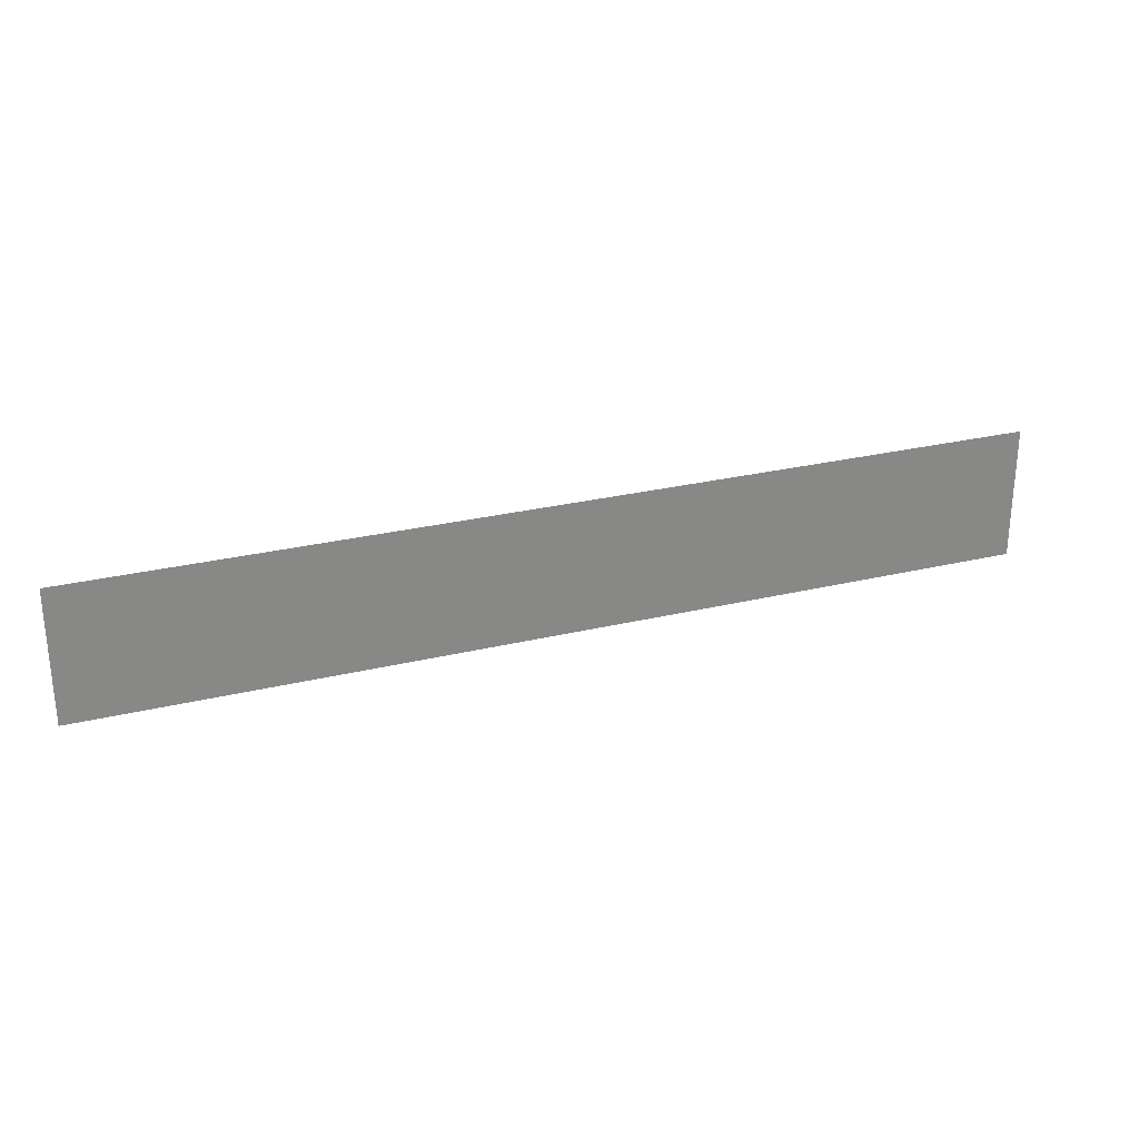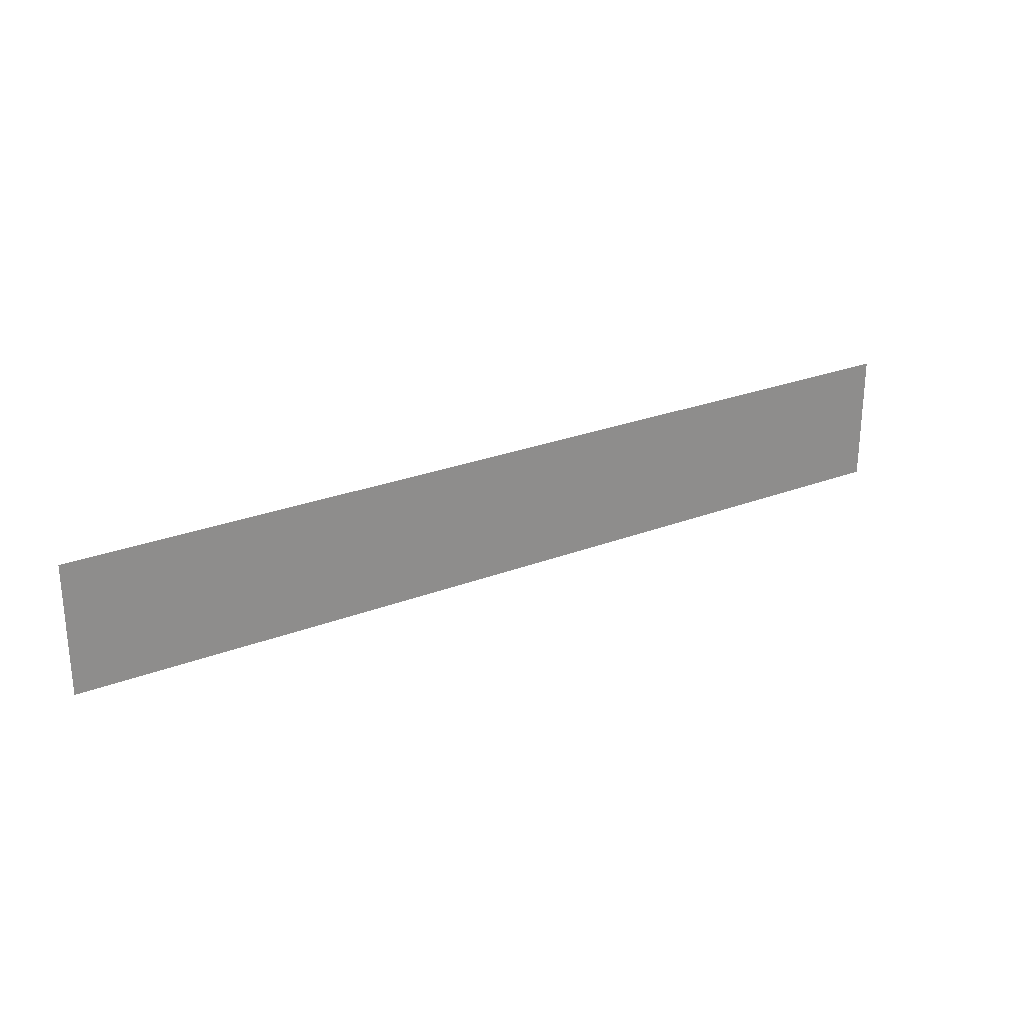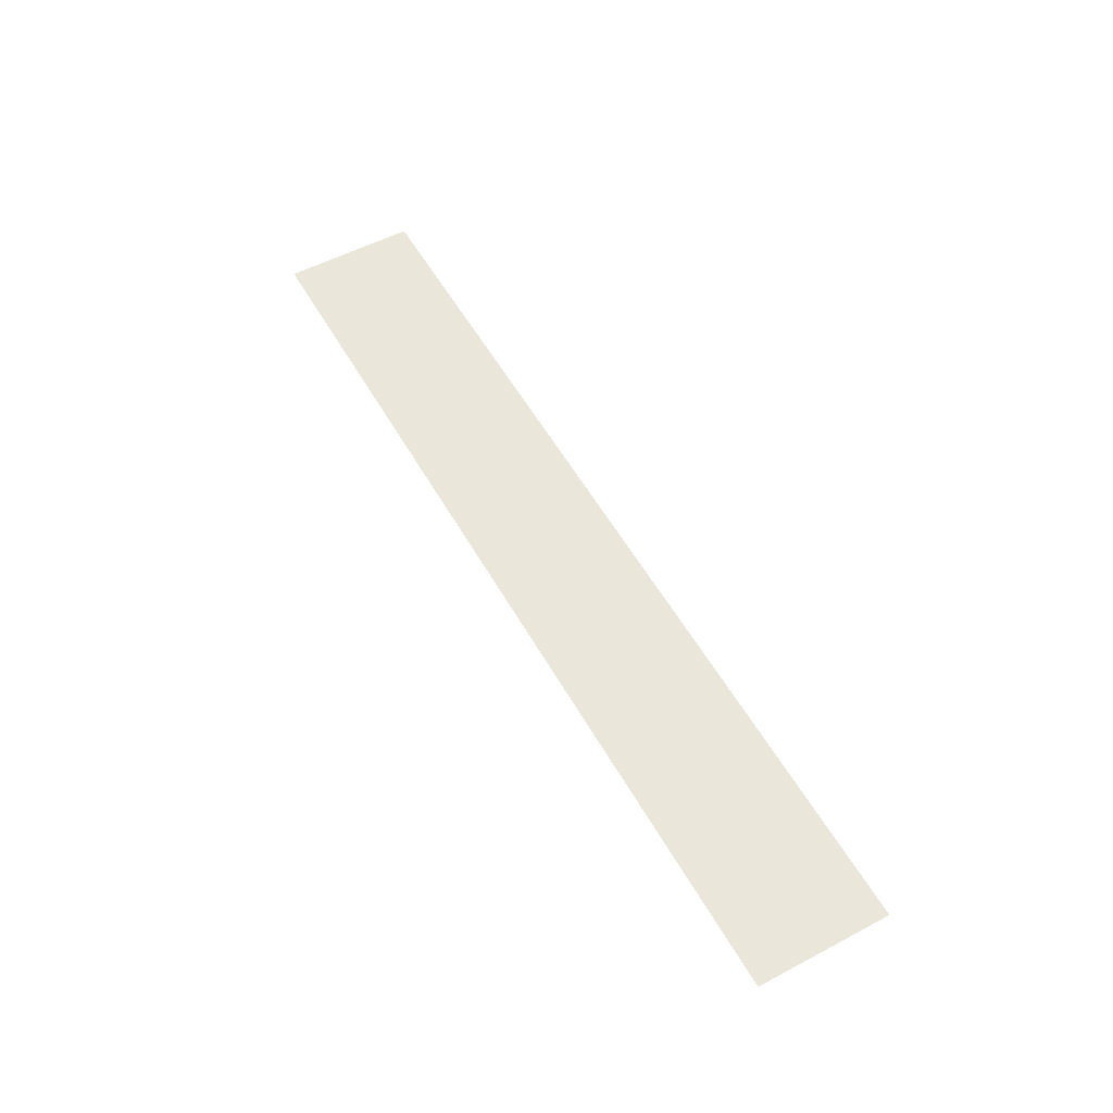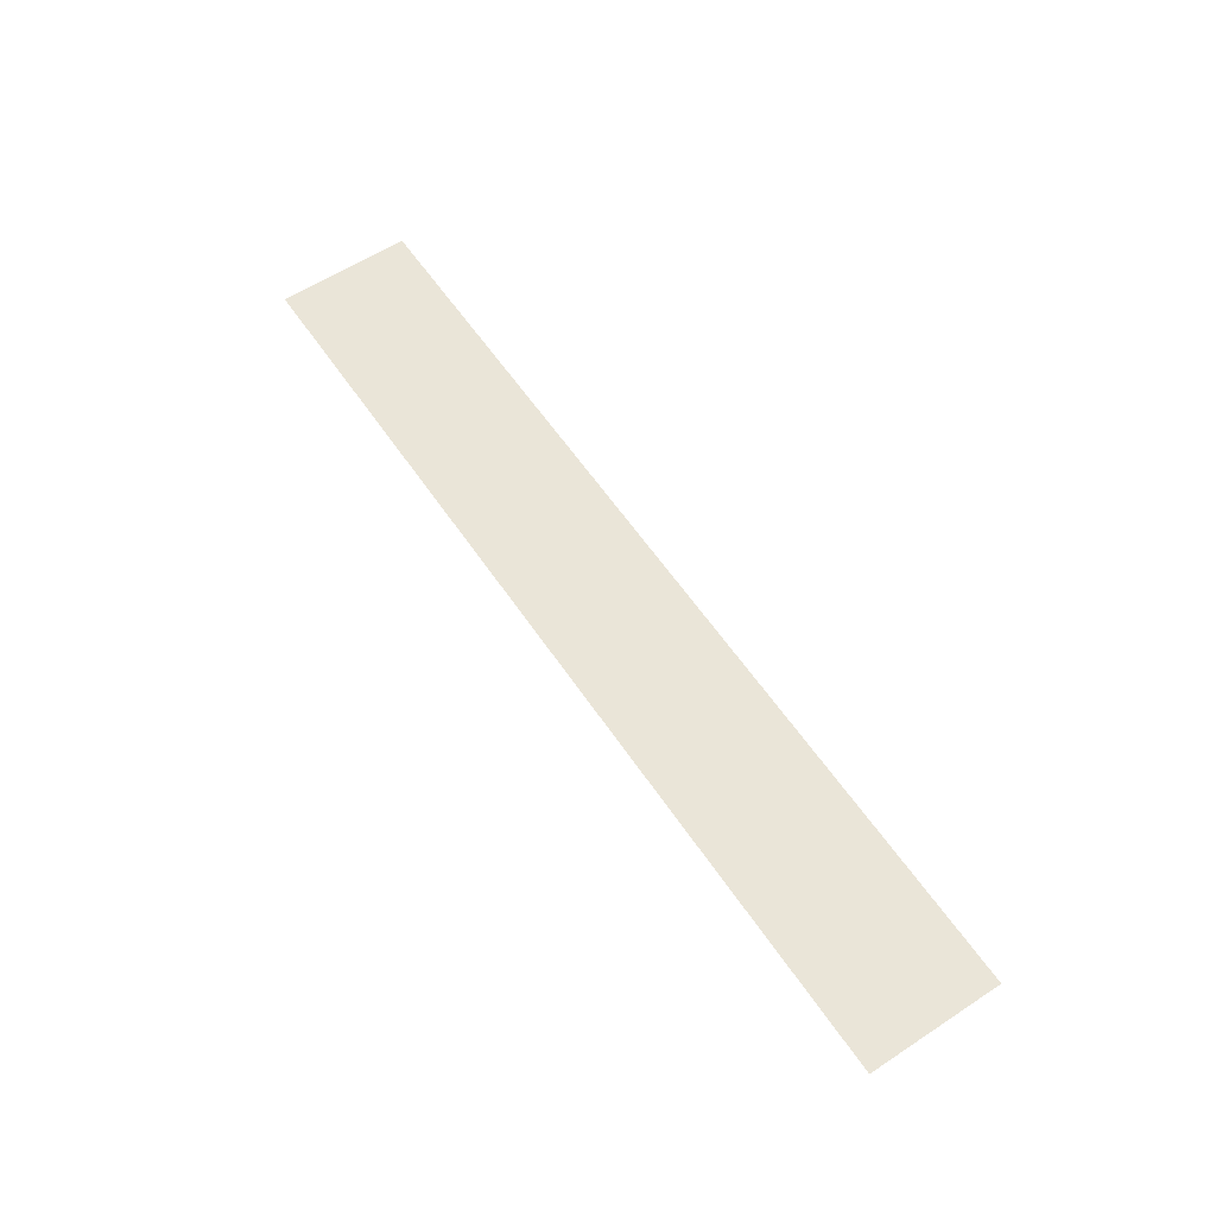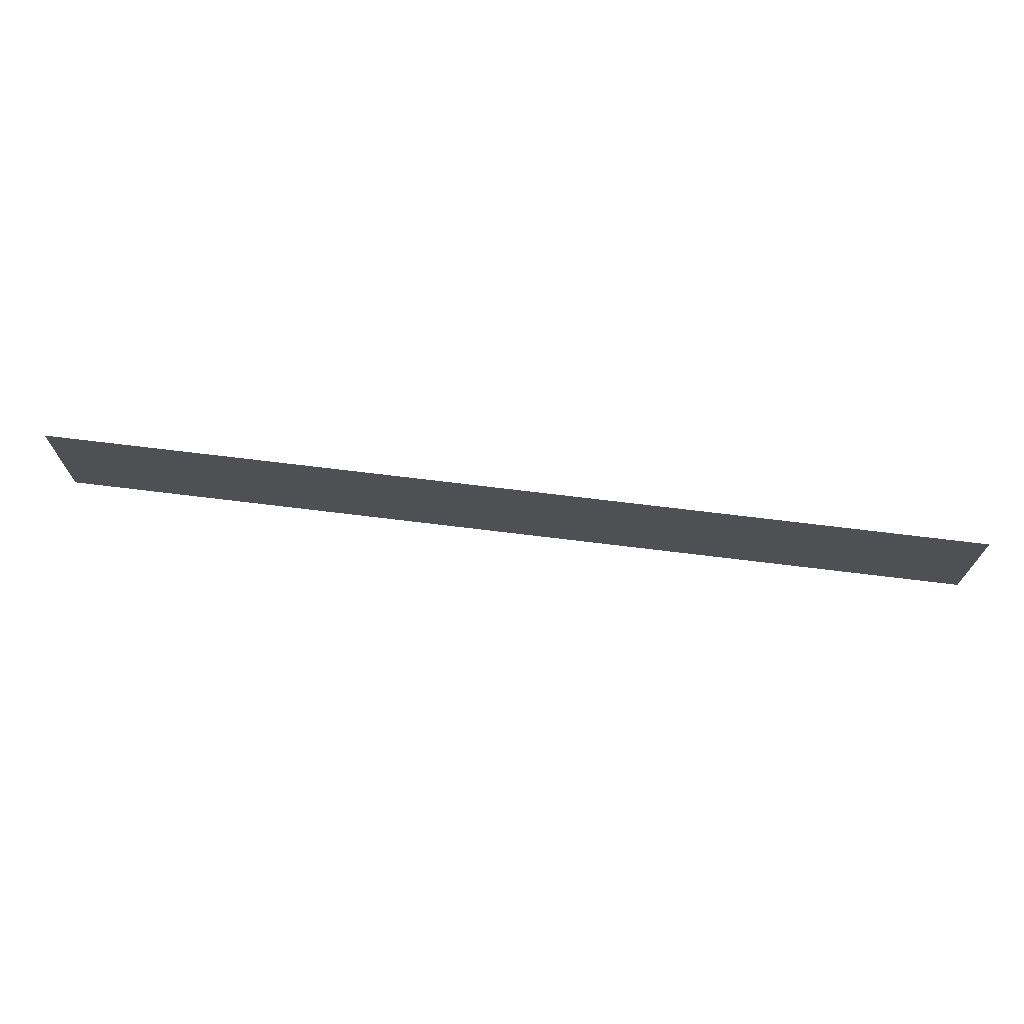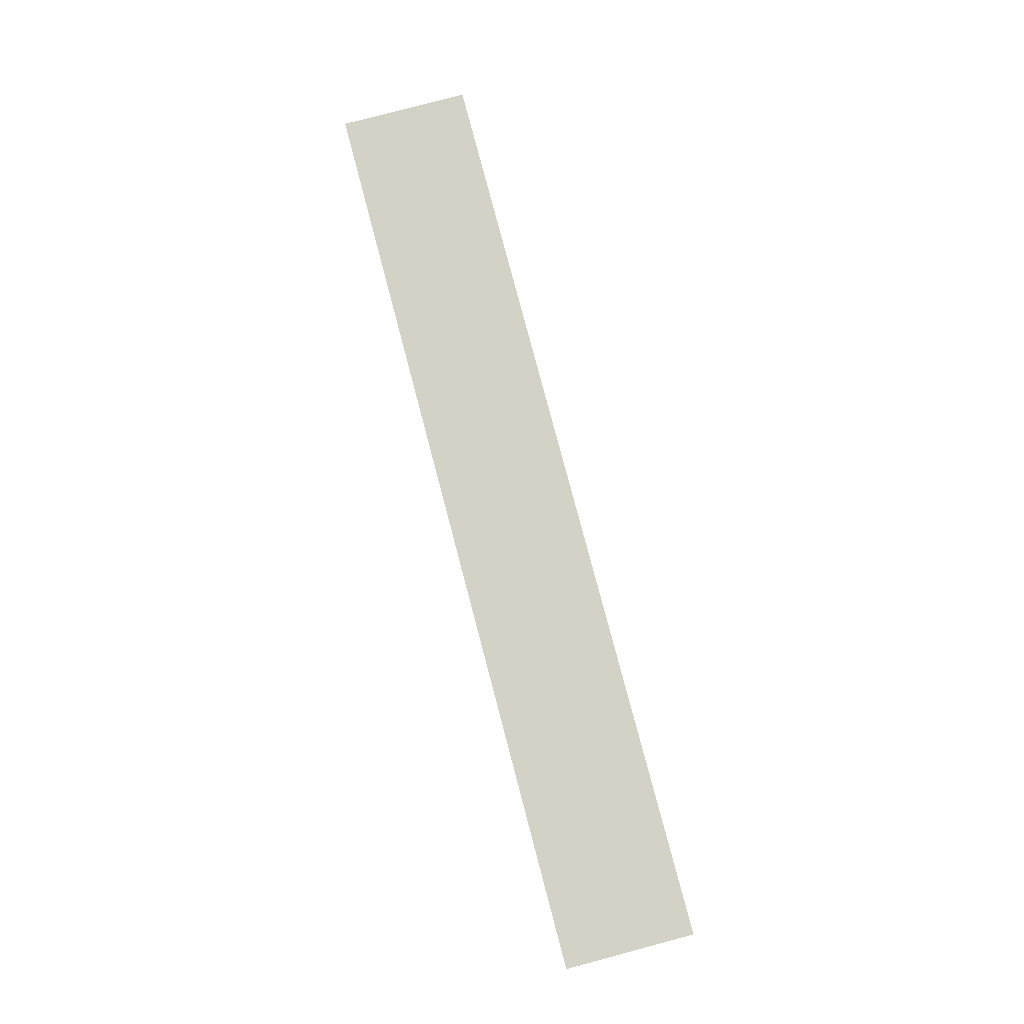
<metadata>
{"format":"obj","ext":"obj","renderer":"f3d","projection":"perspective","resolution":1024,"background":"white","views":[{"elev":27.4,"azim":-20.4,"up":"+Y"},{"elev":25.9,"azim":-31.5,"up":"+Y"},{"elev":54.9,"azim":60.9,"up":"+Z"},{"elev":59.4,"azim":-123.9,"up":"+Z"},{"elev":70.6,"azim":-173.0,"up":"+Y"},{"elev":79.8,"azim":75.2,"up":"+Z"}]}
</metadata>
<code>
g detailCables_typeA
v -0.5 0 0
v 0.5 0 0
v -0.5 0.1429 0
v 0.5 0.1429 0
f 3 2 1
f 2 3 4
f 1 2 3
f 4 3 2

</code>
